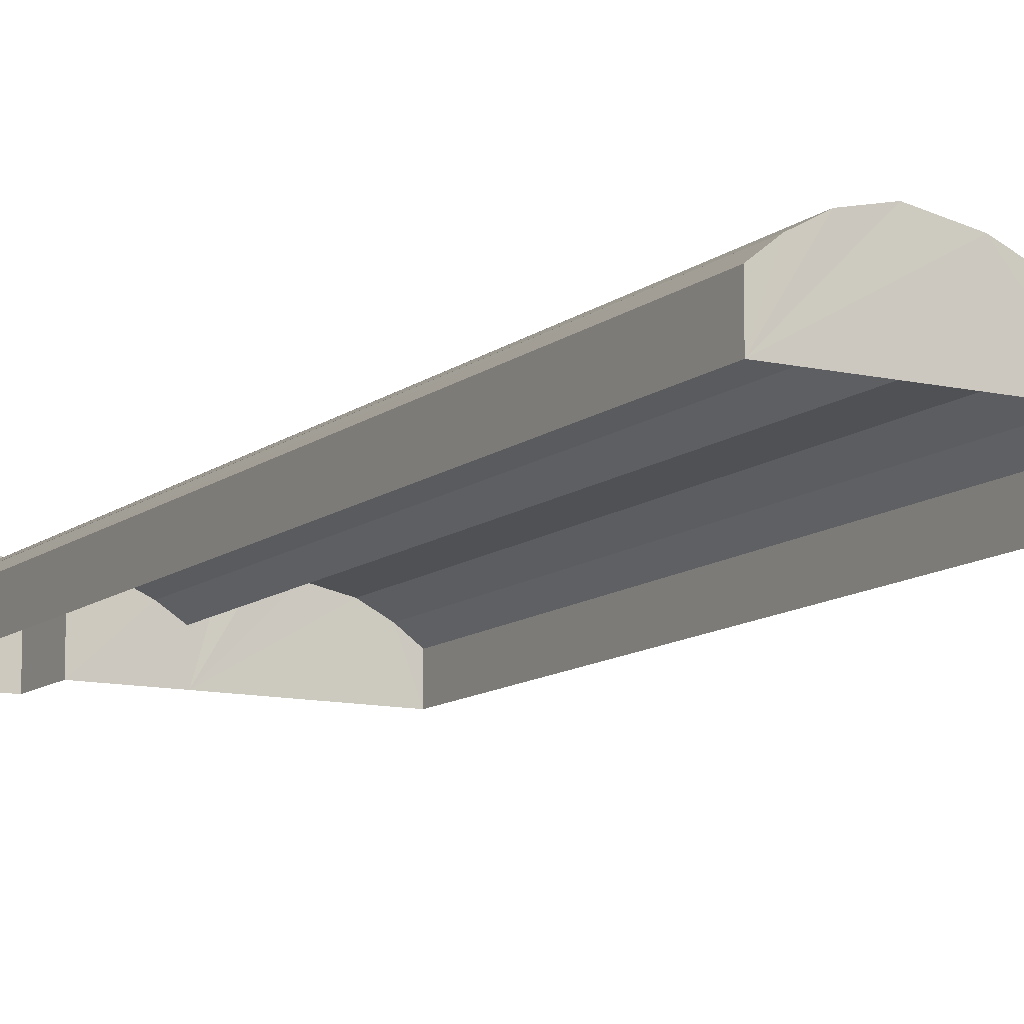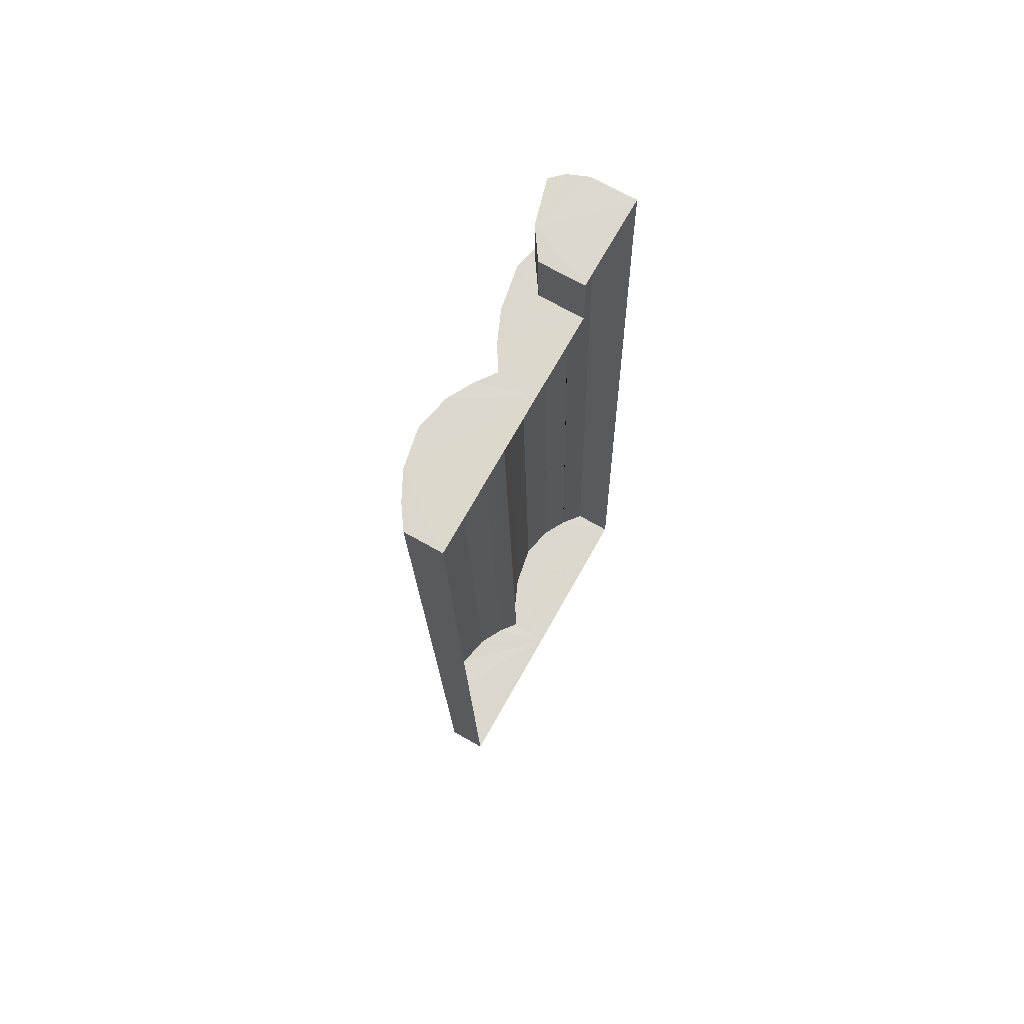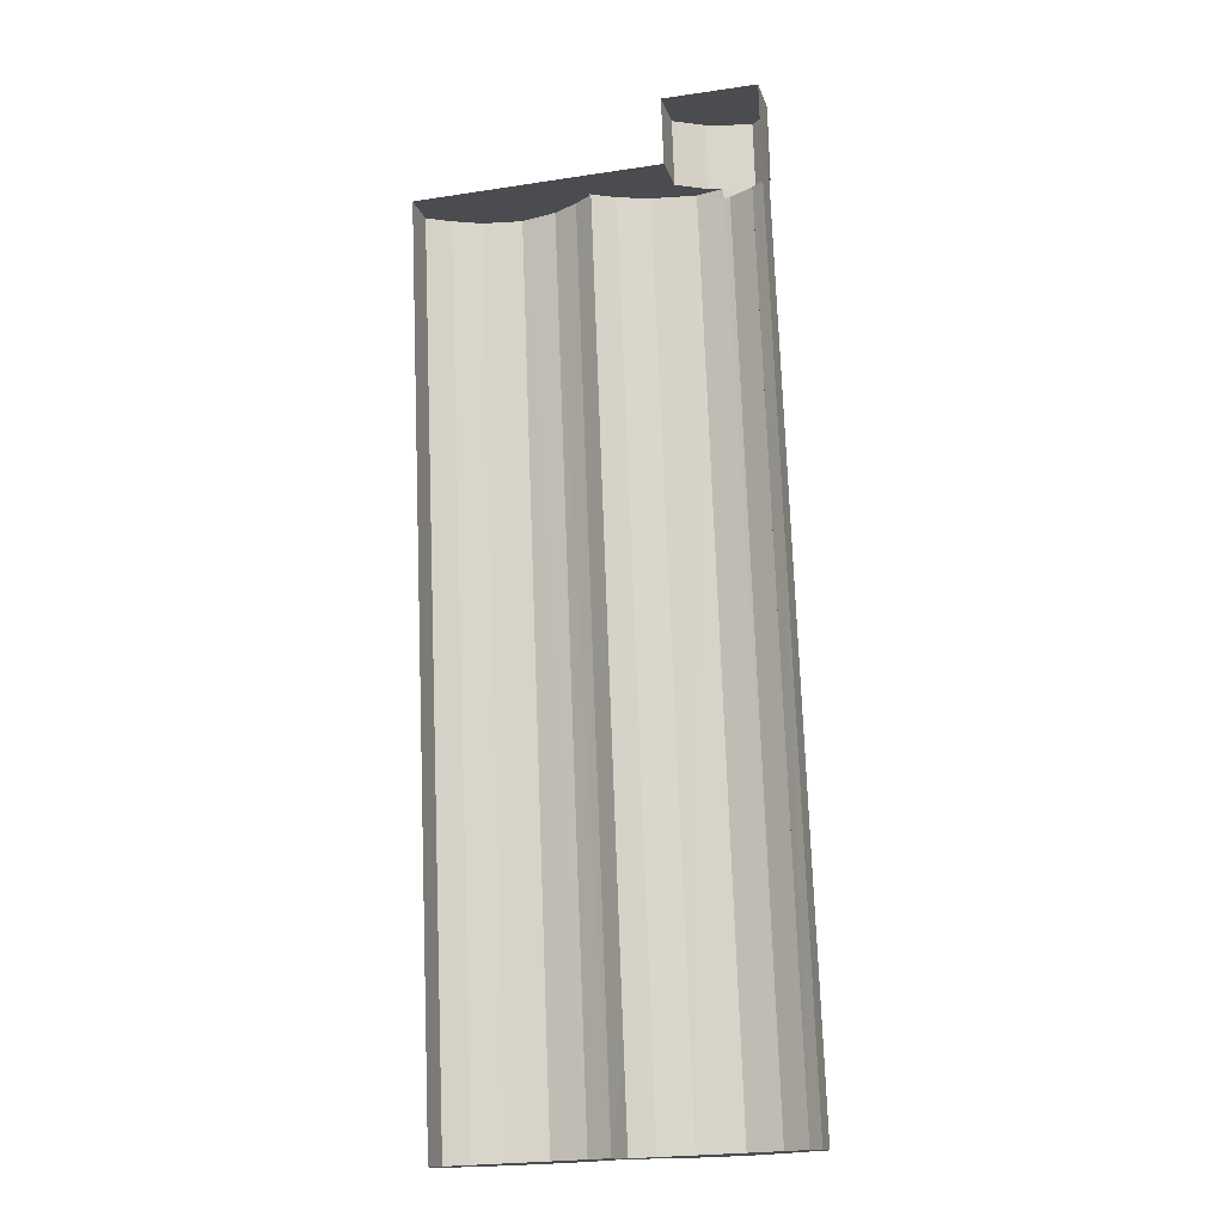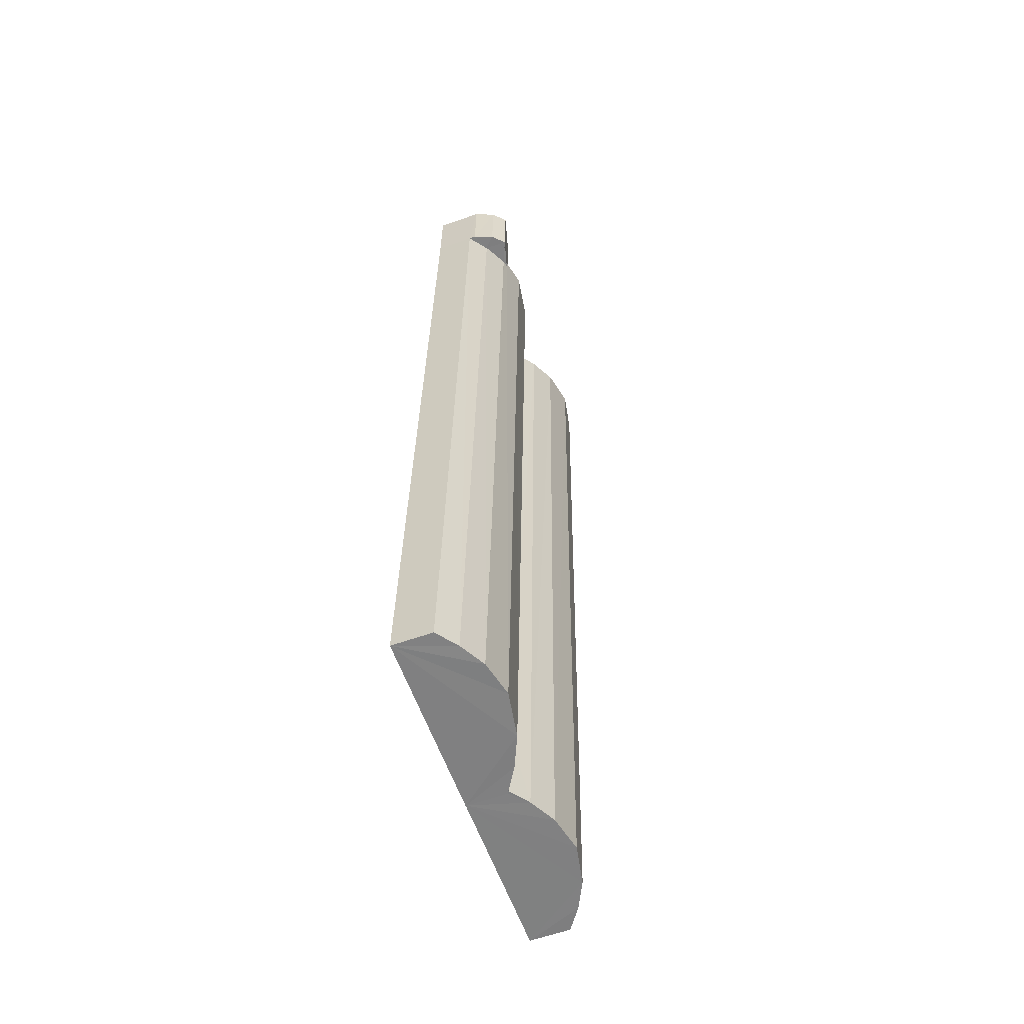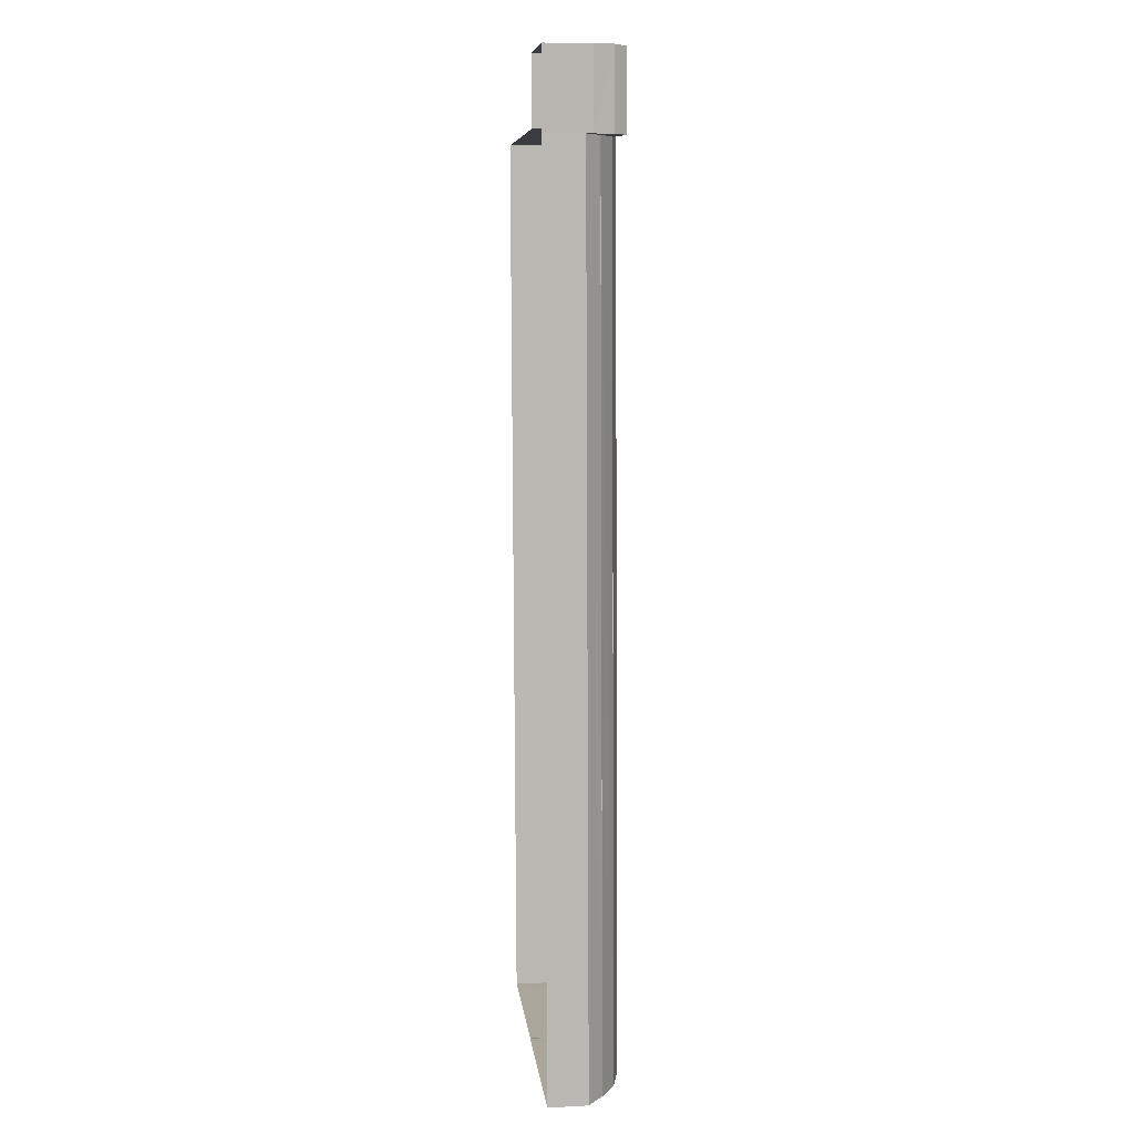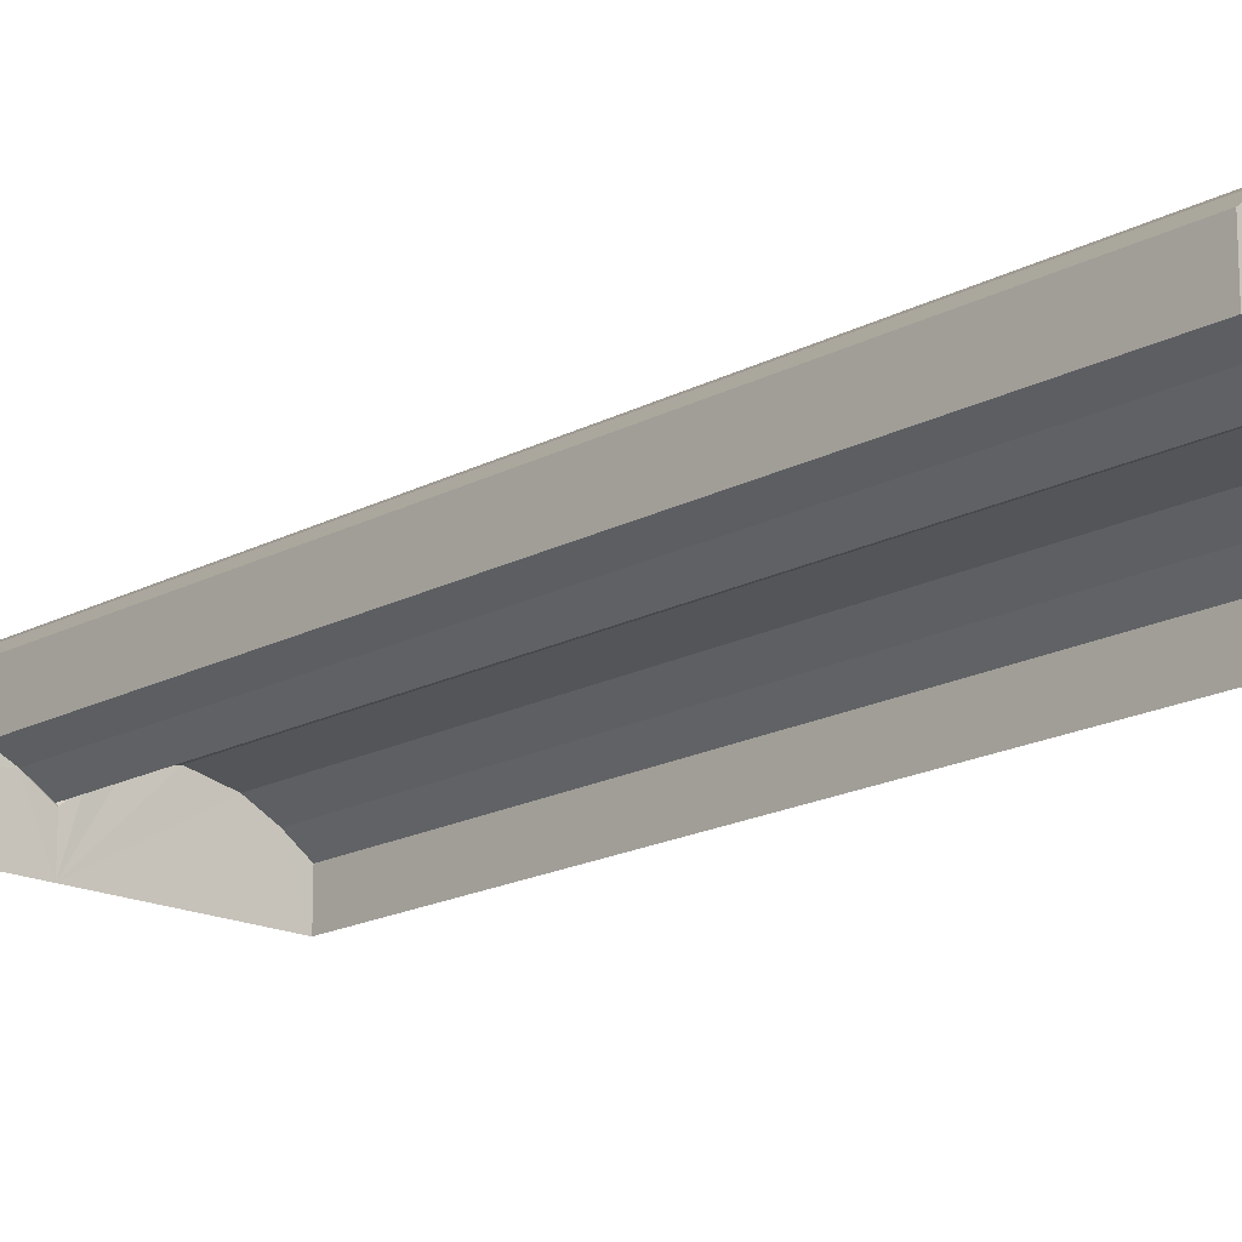
<metadata>
{"format":"obj","ext":"obj","renderer":"f3d","projection":"perspective","resolution":1024,"background":"white","views":[{"elev":-11.3,"azim":-31.8,"up":"+Z"},{"elev":70.5,"azim":119.5,"up":"+Y"},{"elev":-14.8,"azim":-165.8,"up":"+Y"},{"elev":-58.5,"azim":-69.9,"up":"+Y"},{"elev":10.3,"azim":-96.2,"up":"+Y"},{"elev":-17.4,"azim":-45.4,"up":"+Z"}]}
</metadata>
<code>
v -2.192e+05 -1.247e+05 14.29
v -2.192e+05 -1.247e+05 14.29
v -2.192e+05 -1.247e+05 14.29
v -2.192e+05 -1.247e+05 14.29
v -2.192e+05 -1.247e+05 14.29
v -2.192e+05 -1.247e+05 14.29
v -2.192e+05 -1.247e+05 14.29
v -2.192e+05 -1.247e+05 14.29
v -2.192e+05 -1.247e+05 14.29
v -2.192e+05 -1.247e+05 14.29
v -2.192e+05 -1.247e+05 16.67
v -2.192e+05 -1.247e+05 15.95
v -2.192e+05 -1.247e+05 16.67
v -2.192e+05 -1.247e+05 15.95
v -2.192e+05 -1.247e+05 16.81
v -2.192e+05 -1.247e+05 17.11
v -2.192e+05 -1.247e+05 17.11
v -2.192e+05 -1.247e+05 16.81
v -2.192e+05 -1.247e+05 16.26
v -2.192e+05 -1.247e+05 16.25
v -2.192e+05 -1.247e+05 16.26
v -2.192e+05 -1.247e+05 15.7
v -2.192e+05 -1.247e+05 15.7
v -2.192e+05 -1.247e+05 15.76
v -2.192e+05 -1.247e+05 16.26
v -2.192e+05 -1.247e+05 15.76
v -2.192e+05 -1.247e+05 16.26
v -2.192e+05 -1.247e+05 15.76
v -2.192e+05 -1.247e+05 16.67
v -2.192e+05 -1.247e+05 15.95
v -2.192e+05 -1.247e+05 15.95
v -2.192e+05 -1.247e+05 16.67
v -2.192e+05 -1.247e+05 16.26
v -2.192e+05 -1.247e+05 15.7
v -2.192e+05 -1.247e+05 16.26
v -2.192e+05 -1.247e+05 15.7
v -2.192e+05 -1.247e+05 16.75
v -2.192e+05 -1.247e+05 16.75
v -2.192e+05 -1.247e+05 17.04
v -2.192e+05 -1.247e+05 16.76
v -2.192e+05 -1.247e+05 16.76
v -2.192e+05 -1.247e+05 17.04
v -2.192e+05 -1.247e+05 16.76
v -2.192e+05 -1.247e+05 16.75
v -2.192e+05 -1.247e+05 16.76
v -2.192e+05 -1.247e+05 16.26
v -2.192e+05 -1.247e+05 16.26
v -2.192e+05 -1.247e+05 17.03
v -2.192e+05 -1.247e+05 17.03
v -2.192e+05 -1.247e+05 15.7
v -2.192e+05 -1.247e+05 15.7
v -2.192e+05 -1.247e+05 15.7
v -2.192e+05 -1.247e+05 16.75
v -2.192e+05 -1.247e+05 16.75
f 1 2 3
f 4 5 3
f 2 6 3
f 7 6 8
f 7 8 9
f 10 4 3
f 10 3 7
f 3 6 7
f 11 12 13
f 11 14 12
f 11 13 15
f 13 16 15
f 15 17 18
f 15 16 17
f 19 20 21
f 20 22 21
f 22 23 21
f 24 25 26
f 26 27 28
f 26 25 27
f 29 30 31
f 32 29 31
f 33 34 35
f 33 36 34
f 16 29 32
f 17 16 32
f 37 27 25
f 38 37 25
f 39 40 41
f 39 42 40
f 43 44 45
f 44 19 45
f 19 21 45
f 46 47 41
f 40 46 41
f 43 45 18
f 45 42 18
f 18 39 15
f 18 42 39
f 48 37 38
f 49 48 38
f 50 51 24
f 46 50 24
f 46 26 47
f 28 52 47
f 26 28 47
f 46 24 26
f 49 53 48
f 49 54 53
f 54 35 53
f 54 33 35
f 23 6 2
f 23 22 6
f 34 5 4
f 34 36 5
f 51 50 1
f 3 51 1
f 47 10 7
f 47 52 10
f 15 39 11
f 39 41 14
f 39 14 11
f 14 47 7
f 47 14 41
f 18 17 43
f 17 32 19
f 20 31 22
f 20 32 31
f 19 32 20
f 44 17 19
f 43 17 44
f 7 9 12
f 14 7 12
f 24 51 25
f 51 3 25
f 3 5 54
f 25 3 38
f 5 36 33
f 38 3 49
f 49 3 54
f 54 5 33
f 23 2 21
f 2 1 40
f 21 2 45
f 1 50 46
f 45 2 42
f 42 2 40
f 40 1 46
f 4 35 34
f 10 53 4
f 4 53 35
f 10 48 53
f 27 52 28
f 10 52 27
f 10 37 48
f 10 27 37
f 12 9 13
f 9 8 13
f 16 13 29
f 13 8 30
f 29 13 30
f 8 22 30
f 30 22 31
f 6 22 8

</code>
